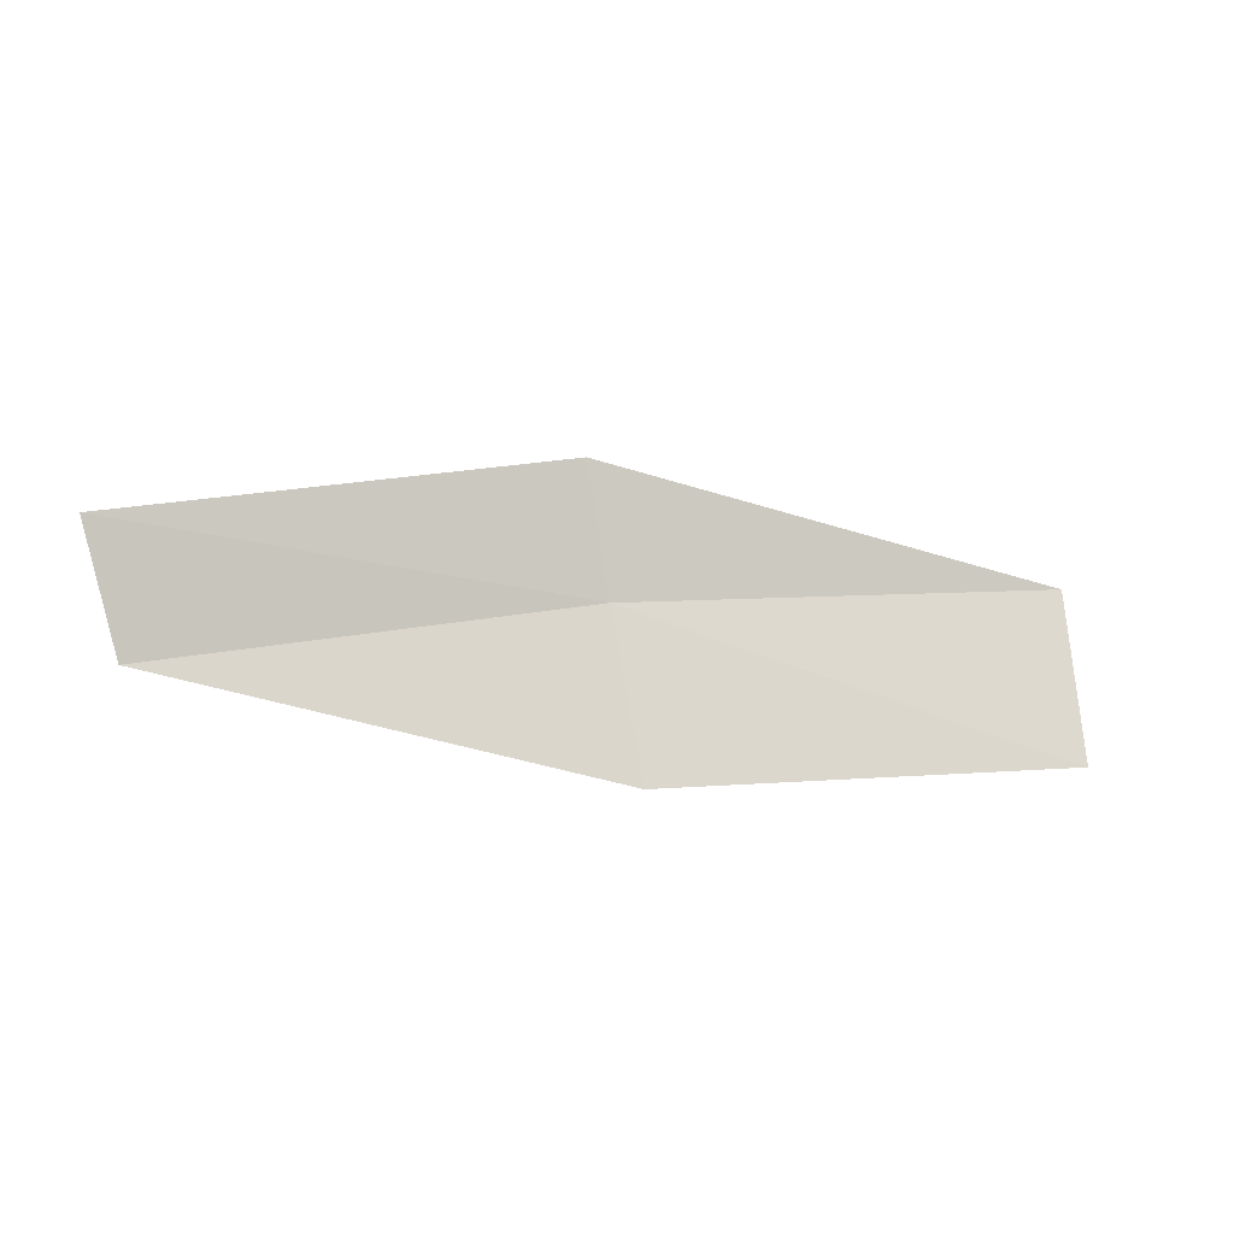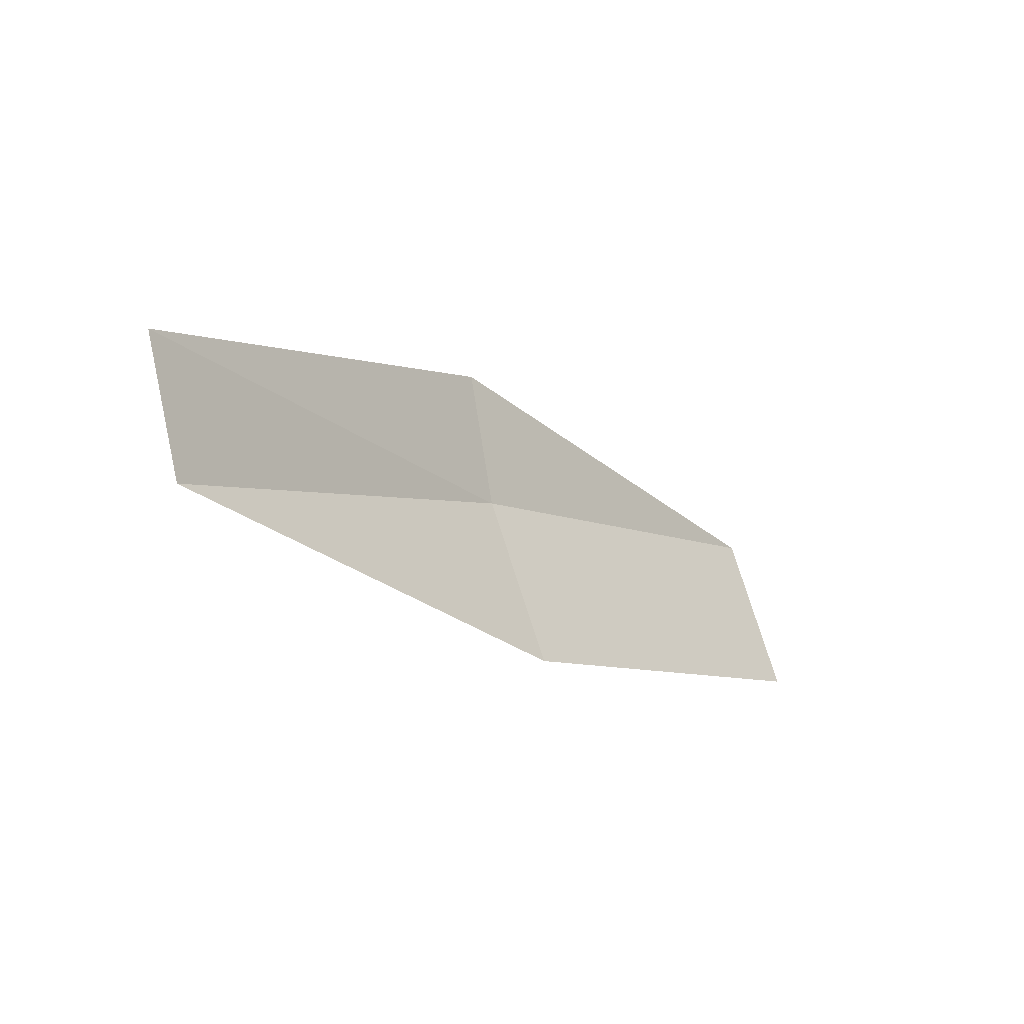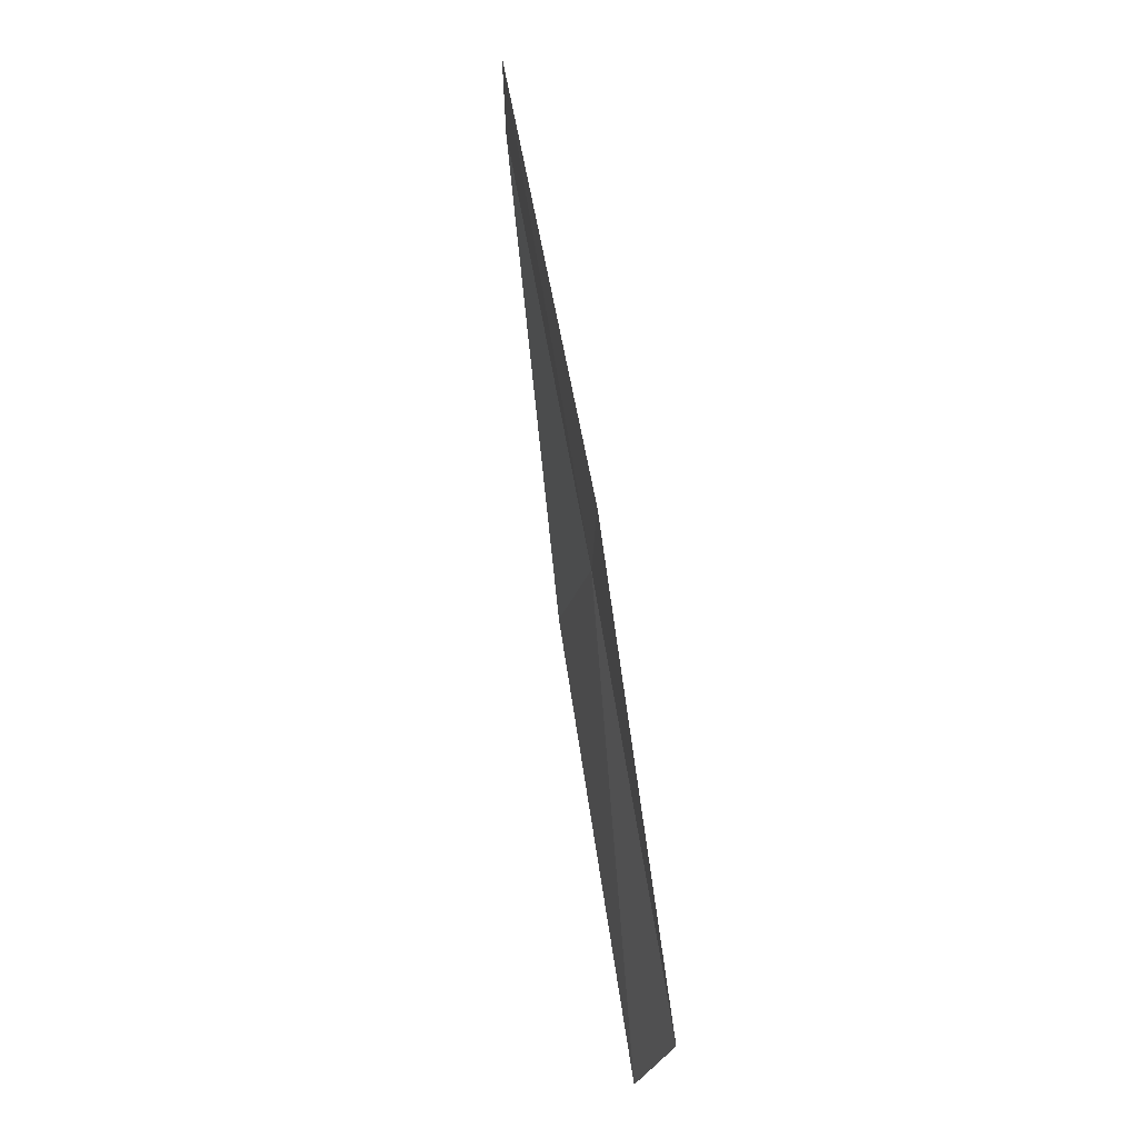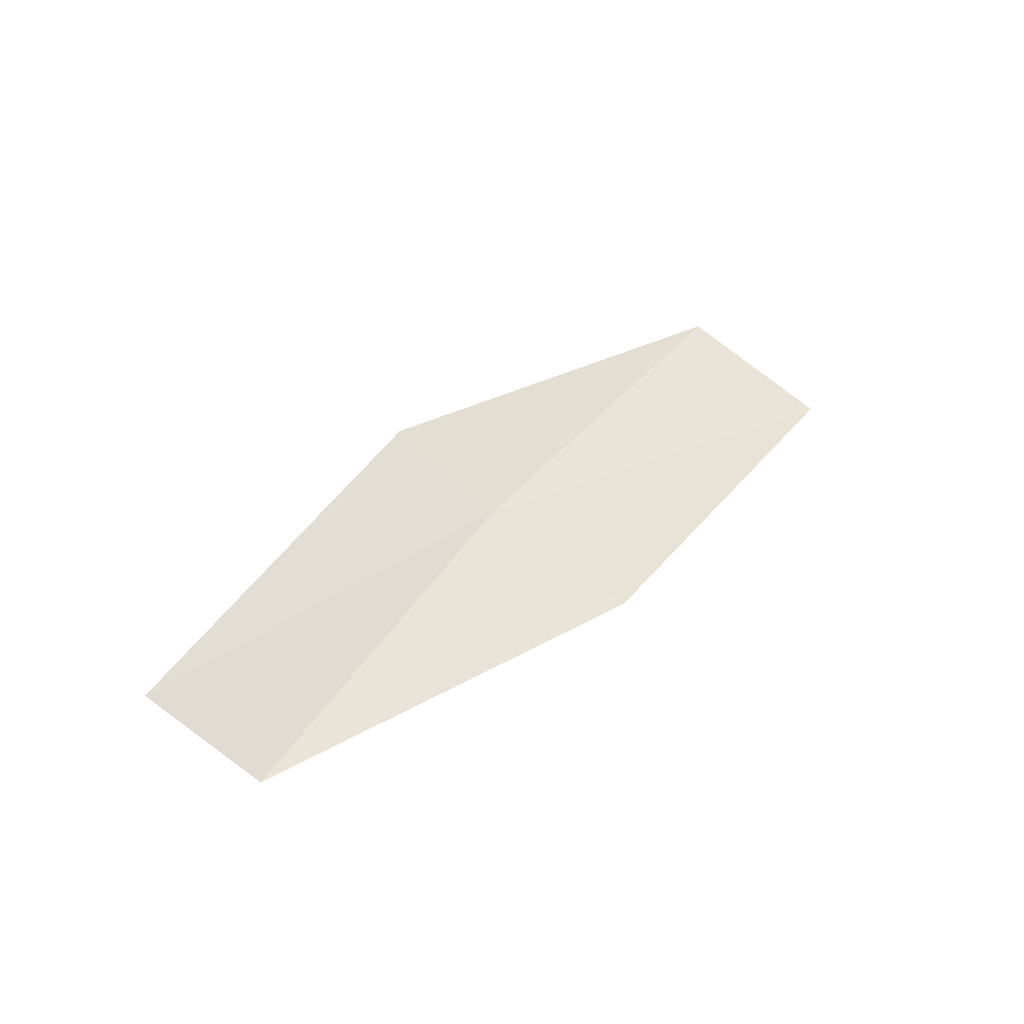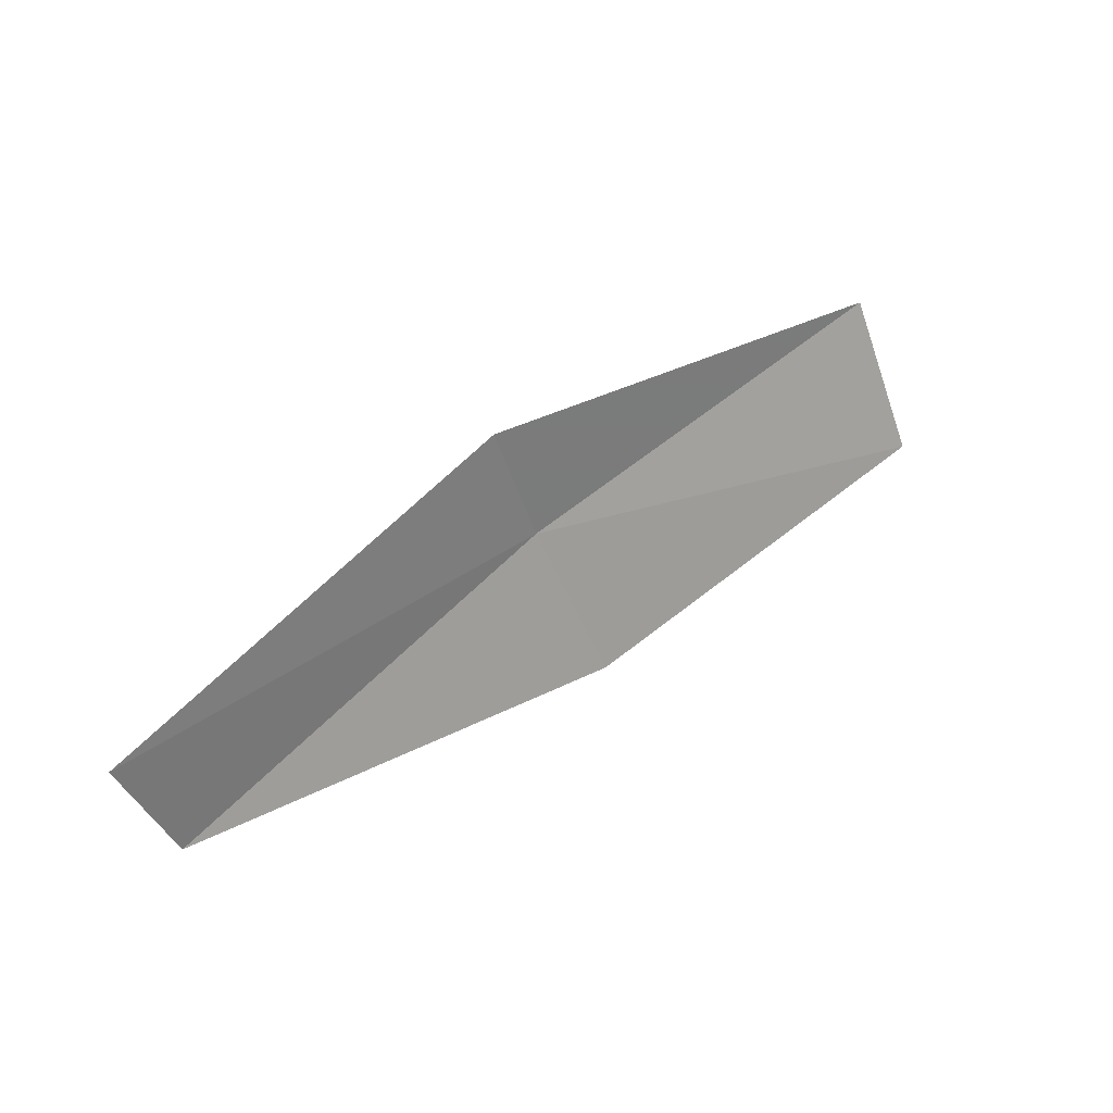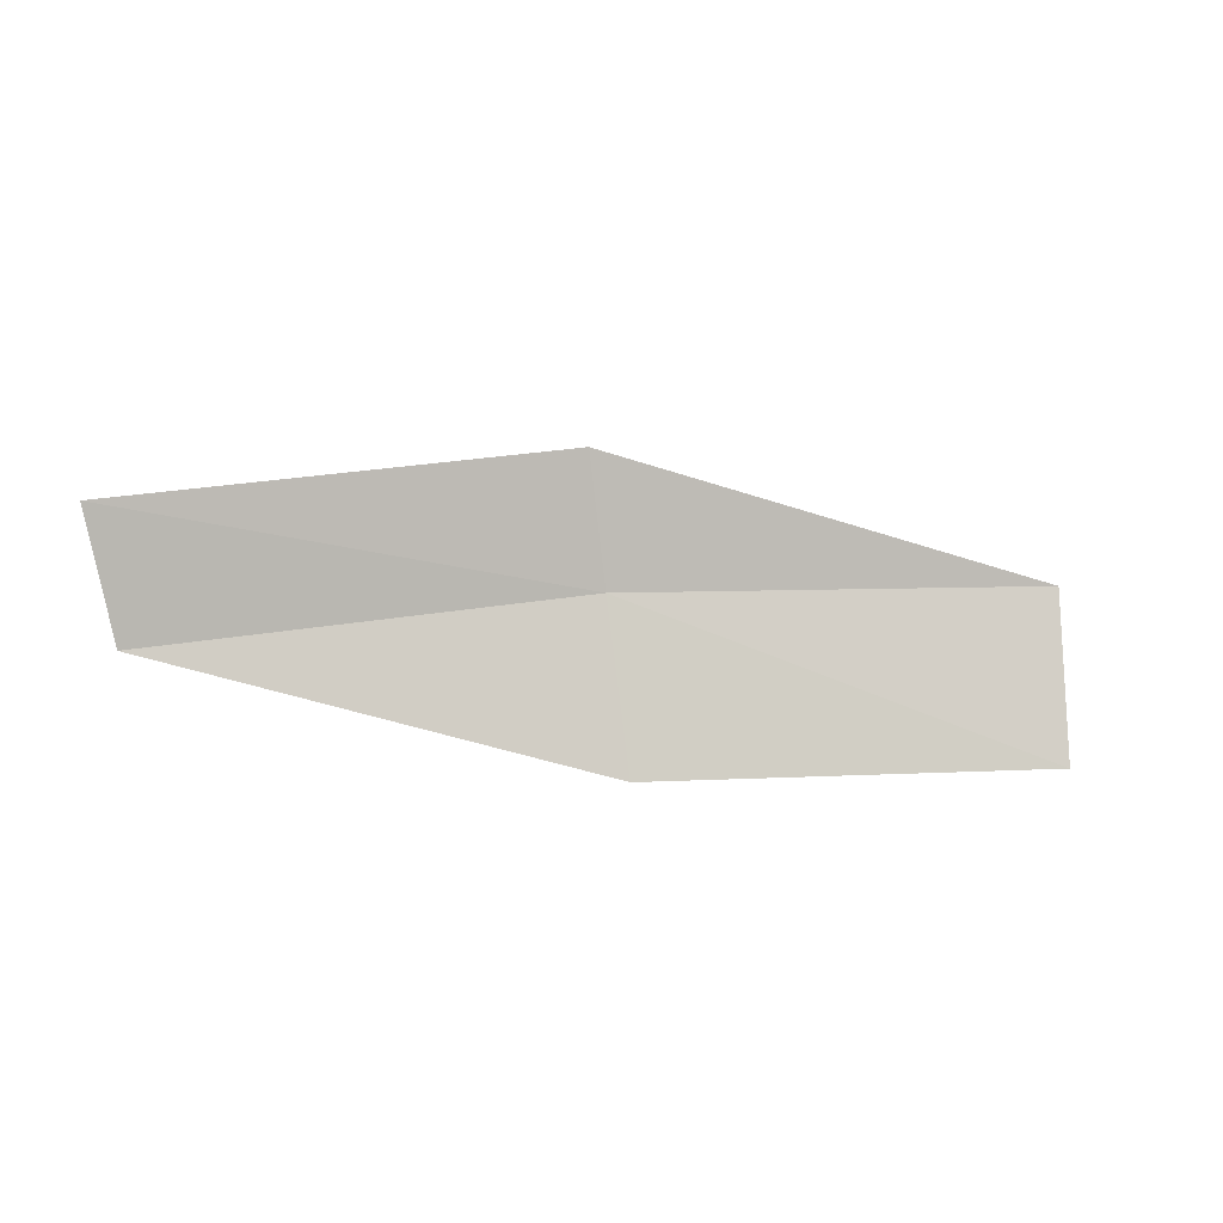
<metadata>
{"format":"obj","ext":"obj","renderer":"f3d","projection":"perspective","resolution":1024,"background":"white","views":[{"elev":61.2,"azim":20.9,"up":"+Z"},{"elev":-47.0,"azim":-31.5,"up":"+Y"},{"elev":-73.6,"azim":113.5,"up":"+Y"},{"elev":52.3,"azim":-25.8,"up":"+Z"},{"elev":9.6,"azim":-20.7,"up":"+Y"},{"elev":70.1,"azim":23.8,"up":"+Z"}]}
</metadata>
<code>
v -12.75 21.13 10.28
v -10.58 22.31 9.843
v -10.16 21.43 9.653
v -12.25 20.31 10.04
v -13.11 21.72 10.62
v -14.78 19.73 10.71
v -15.18 20.26 11.09
f 1 3 2
f 1 4 3
f 1 2 5
f 1 6 4
f 1 5 7
f 1 7 6

</code>
